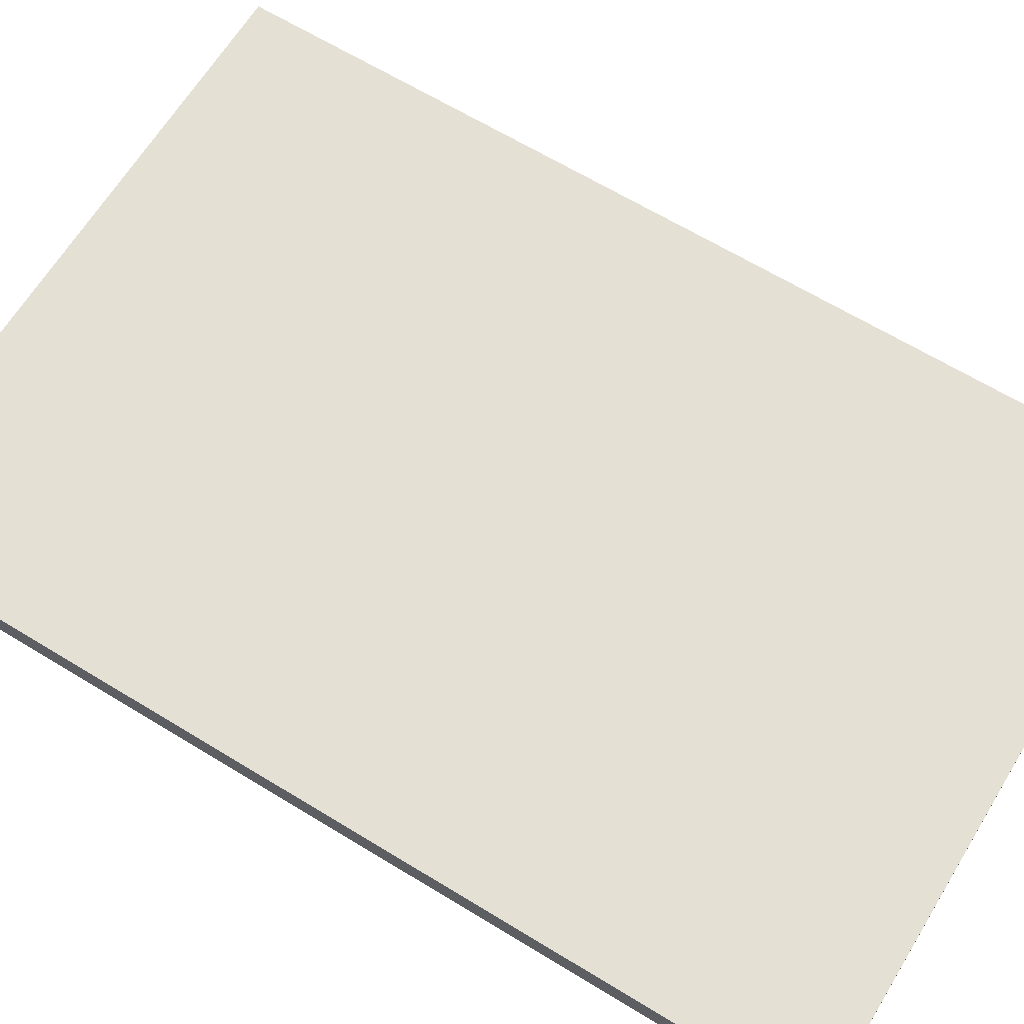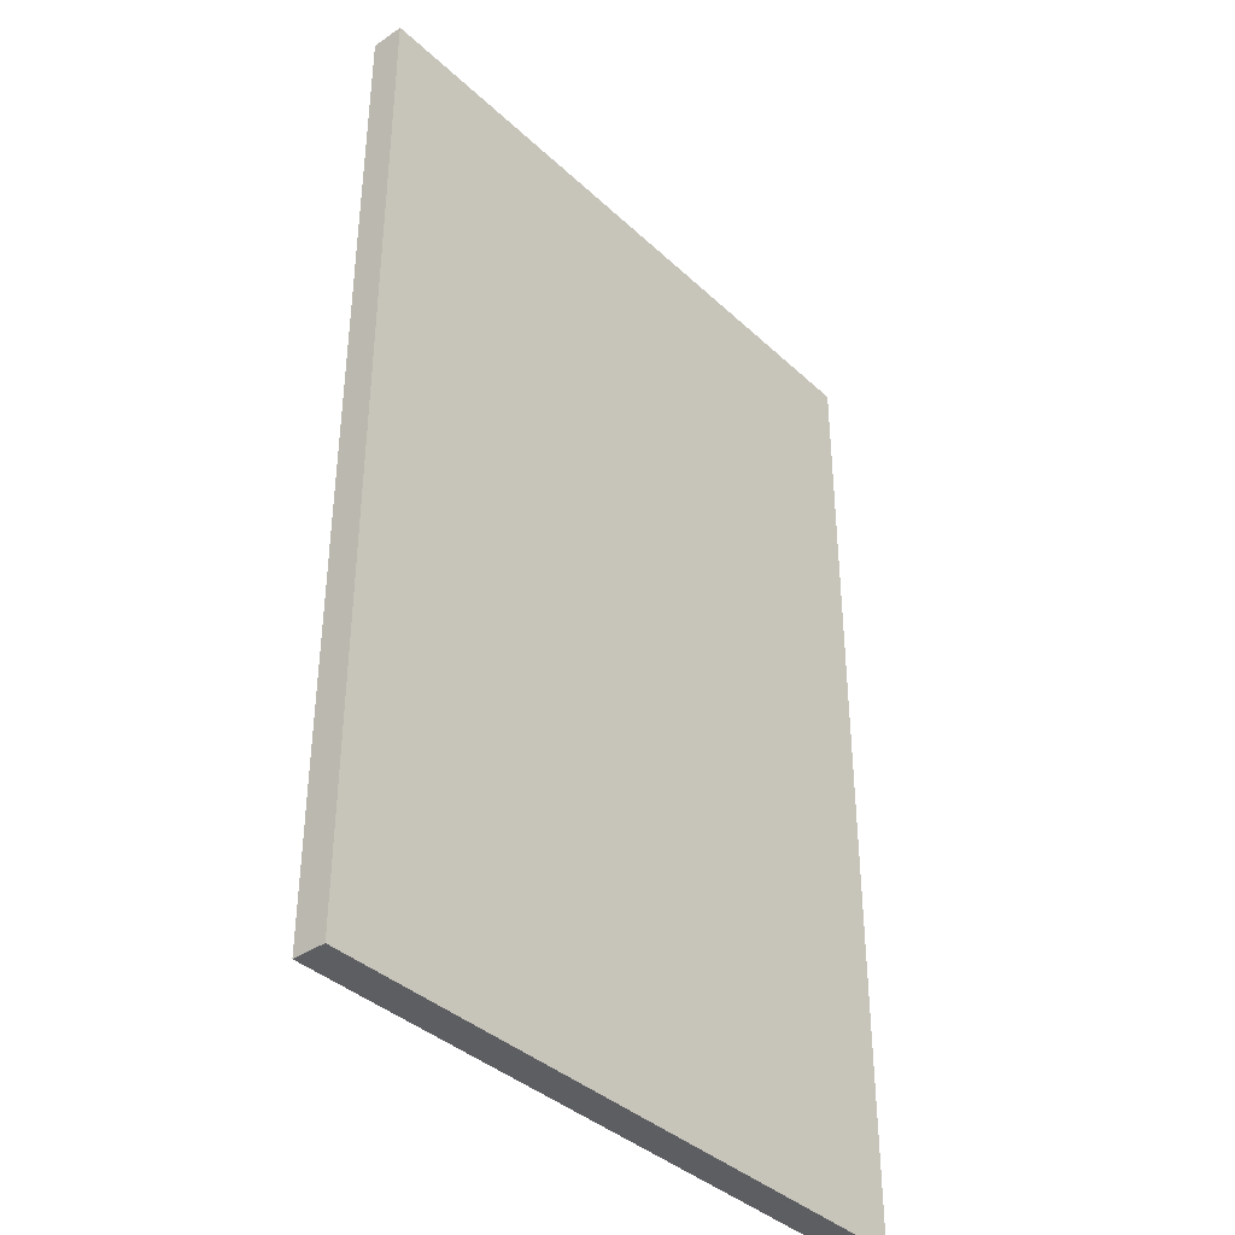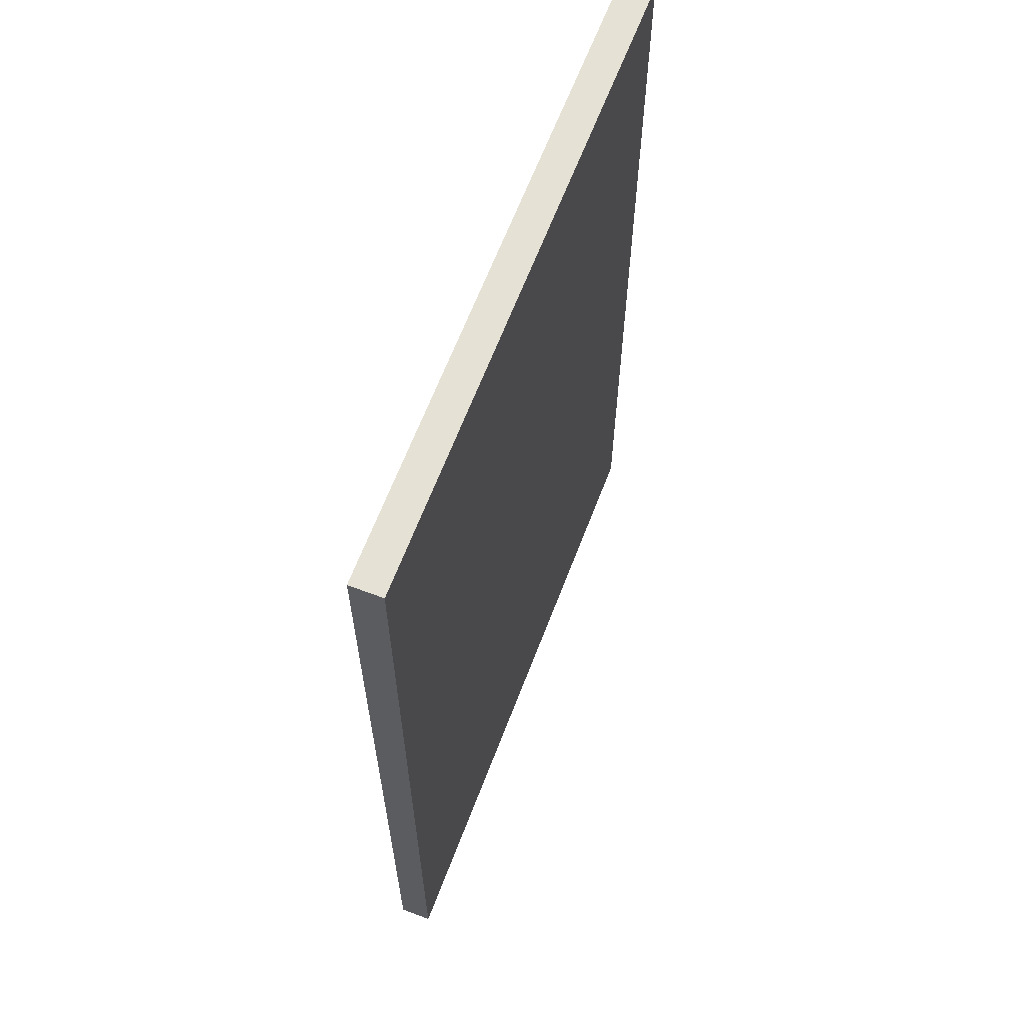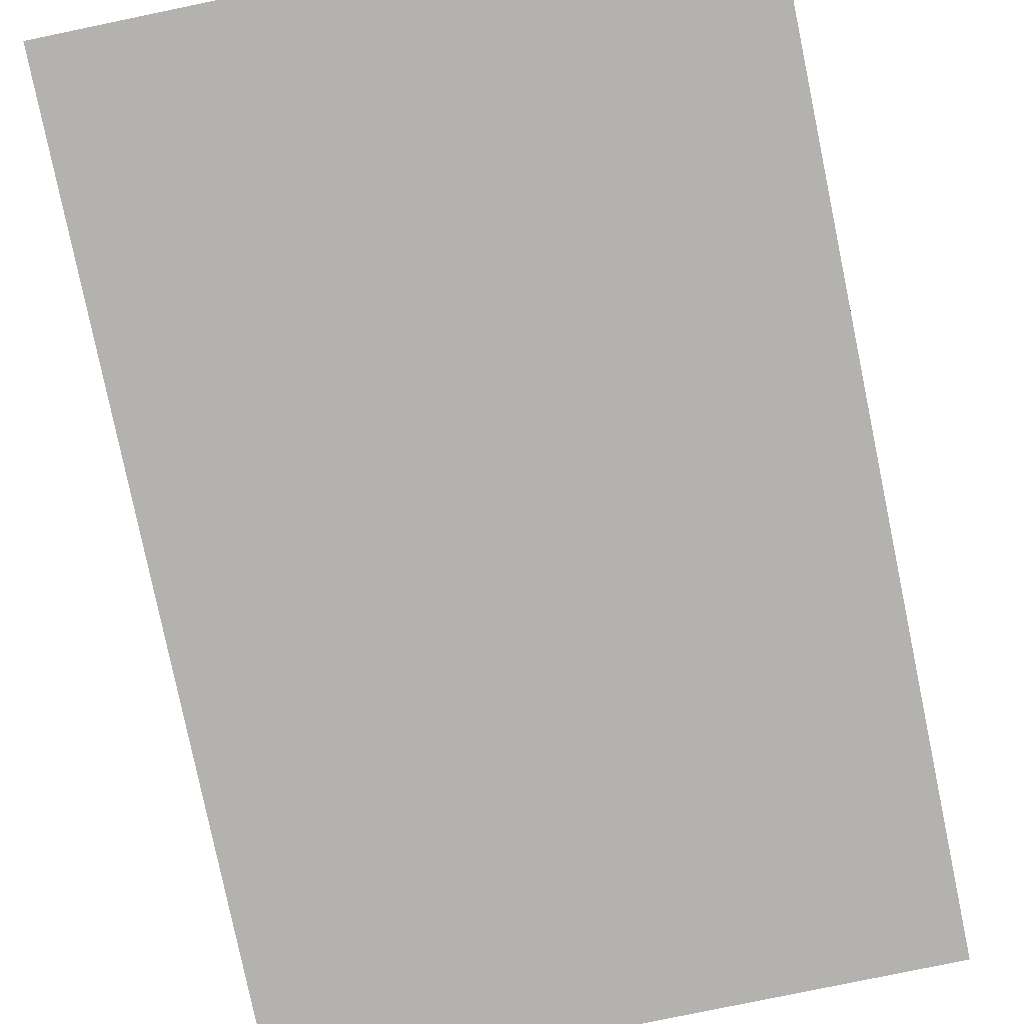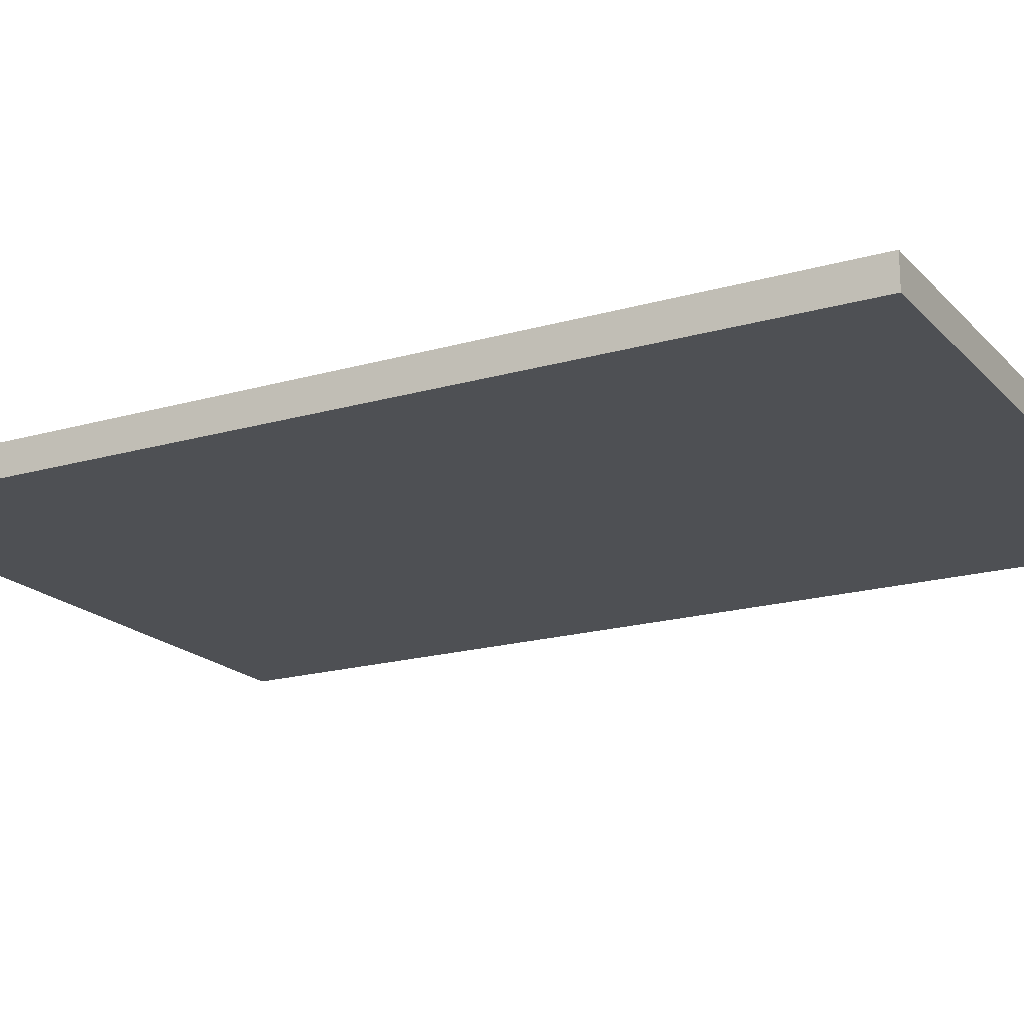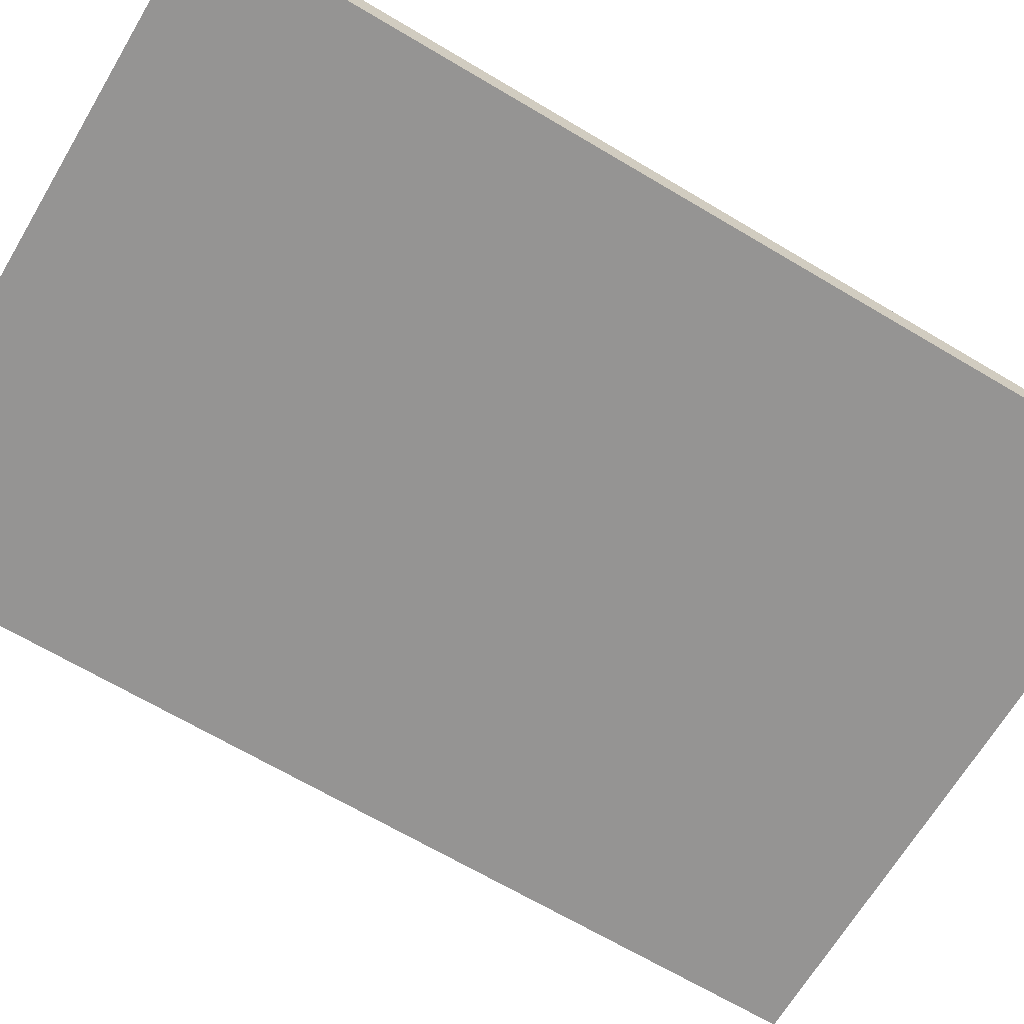
<metadata>
{"format":"obj","ext":"obj","renderer":"f3d","projection":"perspective","resolution":1024,"background":"white","views":[{"elev":65.4,"azim":121.5,"up":"+Y"},{"elev":-38.4,"azim":130.7,"up":"+Z"},{"elev":64.4,"azim":110.9,"up":"+Z"},{"elev":-79.7,"azim":-168.3,"up":"+Y"},{"elev":-18.8,"azim":118.9,"up":"+Y"},{"elev":-67.2,"azim":59.2,"up":"+Y"}]}
</metadata>
<code>
g tapis_moderne
v -10 0 15
v -10 0 10
v -10 0 9
v -10 0 8
v -10 0 7
v -10 0 -0
v -10 0 -1
v -10 0 -2
v -10 0 -3
v -10 0 -8
v -10 0 -9
v -10 0 -15
v -10 1 15
v -10 1 10
v -10 1 9
v -10 1 8
v -10 1 7
v -10 1 -0
v -10 1 -1
v -10 1 -2
v -10 1 -3
v -10 1 -8
v -10 1 -9
v -10 1 -15
v 10 0 15
v 10 0 10
v 10 0 9
v 10 0 5
v 10 0 4
v 10 0 -5
v 10 0 -6
v 10 0 -15
v 10 1 15
v 10 1 10
v 10 1 9
v 10 1 5
v 10 1 4
v 10 1 -5
v 10 1 -6
v 10 1 -15
v -10 0 15
v -10 1 15
v -5 0 15
v -5 1 15
v -4 0 15
v -4 1 15
v 1 0 15
v 1 1 15
v 2 0 15
v 2 1 15
v 10 0 15
v 10 1 15
v -10 0 -15
v -10 1 -15
v -5 0 -15
v -5 1 -15
v -4 0 -15
v -4 1 -15
v 4 0 -15
v 4 1 -15
v 5 0 -15
v 5 1 -15
v 10 0 -15
v 10 1 -15
v -10 0 15
v -5 0 15
v -4 0 15
v 1 0 15
v 2 0 15
v 10 0 15
v -10 0 10
v -5 0 10
v -4 0 10
v 1 0 10
v 2 0 10
v 10 0 10
v -10 0 9
v 0 0 9
v 1 0 9
v 10 0 9
v -10 0 8
v -7 0 8
v -10 0 7
v -8 0 7
v 1 0 5
v 10 0 5
v 1 0 4
v 10 0 4
v -5 0 1
v 0 0 1
v 1 0 1
v 5 0 1
v -10 0 -0
v -8 0 -0
v -7 0 -0
v -5 0 -0
v -4 0 -0
v 4 0 -0
v -10 0 -1
v -5 0 -1
v -10 0 -2
v -5 0 -2
v -10 0 -3
v -5 0 -3
v 5 0 -5
v 10 0 -5
v 5 0 -6
v 10 0 -6
v -10 0 -8
v -5 0 -8
v -10 0 -9
v -5 0 -9
v -4 0 -10
v 4 0 -10
v -4 0 -11
v 4 0 -11
v -10 0 -15
v -5 0 -15
v -4 0 -15
v 4 0 -15
v 5 0 -15
v 10 0 -15
v -10 1 15
v -5 1 15
v -4 1 15
v 1 1 15
v 2 1 15
v 10 1 15
v -10 1 10
v -5 1 10
v -4 1 10
v 1 1 10
v 2 1 10
v 10 1 10
v -10 1 9
v 0 1 9
v 1 1 9
v 10 1 9
v -10 1 8
v -7 1 8
v -10 1 7
v -8 1 7
v 1 1 5
v 10 1 5
v 1 1 4
v 10 1 4
v -5 1 1
v 0 1 1
v 1 1 1
v 5 1 1
v -10 1 -0
v -8 1 -0
v -7 1 -0
v -5 1 -0
v -4 1 -0
v 4 1 -0
v -10 1 -1
v -5 1 -1
v -10 1 -2
v -5 1 -2
v -10 1 -3
v -5 1 -3
v 5 1 -5
v 10 1 -5
v 5 1 -6
v 10 1 -6
v -10 1 -8
v -5 1 -8
v -10 1 -9
v -5 1 -9
v -4 1 -10
v 4 1 -10
v -4 1 -11
v 4 1 -11
v -10 1 -15
v -5 1 -15
v -4 1 -15
v 4 1 -15
v 5 1 -15
v 10 1 -15
f 13 2 1
f 14 3 2
f 14 2 13
f 15 4 3
f 15 3 14
f 16 5 4
f 16 4 15
f 17 6 5
f 17 5 16
f 18 7 6
f 18 6 17
f 19 8 7
f 19 7 18
f 20 9 8
f 20 8 19
f 21 10 9
f 21 9 20
f 22 11 10
f 22 10 21
f 23 12 11
f 23 11 22
f 24 12 23
f 25 26 33
f 26 27 34
f 33 26 34
f 27 28 35
f 34 27 35
f 28 29 36
f 35 28 36
f 29 30 37
f 36 29 37
f 30 31 38
f 37 30 38
f 31 32 39
f 38 31 39
f 39 32 40
f 43 42 41
f 44 42 43
f 45 44 43
f 46 44 45
f 47 46 45
f 48 46 47
f 49 48 47
f 50 48 49
f 51 50 49
f 52 50 51
f 53 54 55
f 55 54 56
f 55 56 57
f 57 56 58
f 57 58 59
f 59 58 60
f 59 60 61
f 61 60 62
f 61 62 63
f 63 62 64
f 71 66 65
f 72 67 66
f 72 66 71
f 73 68 67
f 73 67 72
f 74 69 68
f 74 68 73
f 75 70 69
f 75 69 74
f 76 70 75
f 77 74 73
f 77 72 71
f 77 76 75
f 77 75 74
f 77 73 72
f 78 76 77
f 79 76 78
f 80 76 79
f 81 78 77
f 82 78 81
f 83 82 81
f 84 82 83
f 85 79 78
f 85 80 79
f 86 80 85
f 87 85 78
f 87 86 85
f 88 86 87
f 89 78 82
f 90 87 78
f 90 78 89
f 91 88 87
f 91 87 90
f 92 88 91
f 93 84 83
f 94 82 84
f 94 84 93
f 95 89 82
f 95 82 94
f 96 90 89
f 96 89 95
f 96 91 90
f 96 92 91
f 97 92 96
f 98 92 97
f 99 94 93
f 99 95 94
f 99 96 95
f 99 97 96
f 100 97 99
f 101 100 99
f 102 97 100
f 102 100 101
f 103 102 101
f 104 97 102
f 104 102 103
f 105 88 92
f 105 92 98
f 106 88 105
f 107 105 98
f 107 106 105
f 108 106 107
f 109 104 103
f 110 97 104
f 110 104 109
f 111 110 109
f 112 97 110
f 112 110 111
f 113 98 97
f 113 97 112
f 114 107 98
f 114 98 113
f 115 113 112
f 115 114 113
f 116 107 114
f 116 114 115
f 117 112 111
f 118 115 112
f 118 112 117
f 119 116 115
f 119 115 118
f 120 107 116
f 120 116 119
f 121 108 107
f 121 107 120
f 122 108 121
f 123 124 129
f 124 125 130
f 129 124 130
f 125 126 131
f 130 125 131
f 126 127 132
f 131 126 132
f 127 128 133
f 132 127 133
f 133 128 134
f 131 132 135
f 129 130 135
f 133 134 135
f 132 133 135
f 130 131 135
f 135 134 136
f 136 134 137
f 137 134 138
f 135 136 139
f 139 136 140
f 139 140 141
f 141 140 142
f 136 137 143
f 137 138 143
f 143 138 144
f 136 143 145
f 143 144 145
f 145 144 146
f 140 136 147
f 136 145 148
f 147 136 148
f 145 146 149
f 148 145 149
f 149 146 150
f 141 142 151
f 142 140 152
f 151 142 152
f 140 147 153
f 152 140 153
f 147 148 154
f 153 147 154
f 148 149 154
f 149 150 154
f 154 150 155
f 155 150 156
f 151 152 157
f 152 153 157
f 153 154 157
f 154 155 157
f 157 155 158
f 157 158 159
f 158 155 160
f 159 158 160
f 159 160 161
f 160 155 162
f 161 160 162
f 150 146 163
f 156 150 163
f 163 146 164
f 156 163 165
f 163 164 165
f 165 164 166
f 161 162 167
f 162 155 168
f 167 162 168
f 167 168 169
f 168 155 170
f 169 168 170
f 155 156 171
f 170 155 171
f 156 165 172
f 171 156 172
f 170 171 173
f 171 172 173
f 172 165 174
f 173 172 174
f 169 170 175
f 170 173 176
f 175 170 176
f 173 174 177
f 176 173 177
f 174 165 178
f 177 174 178
f 165 166 179
f 178 165 179
f 179 166 180

</code>
